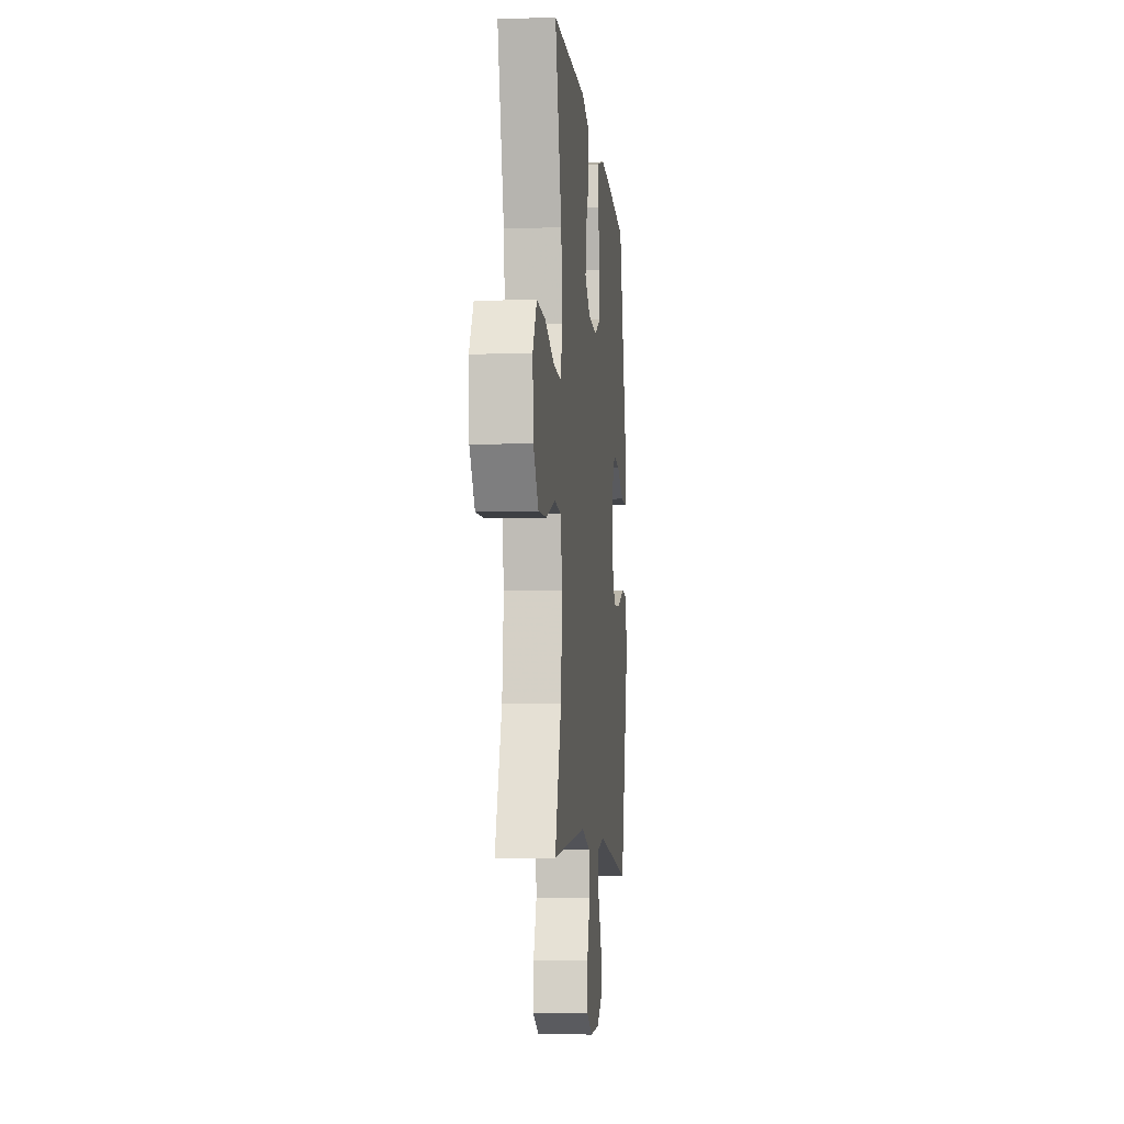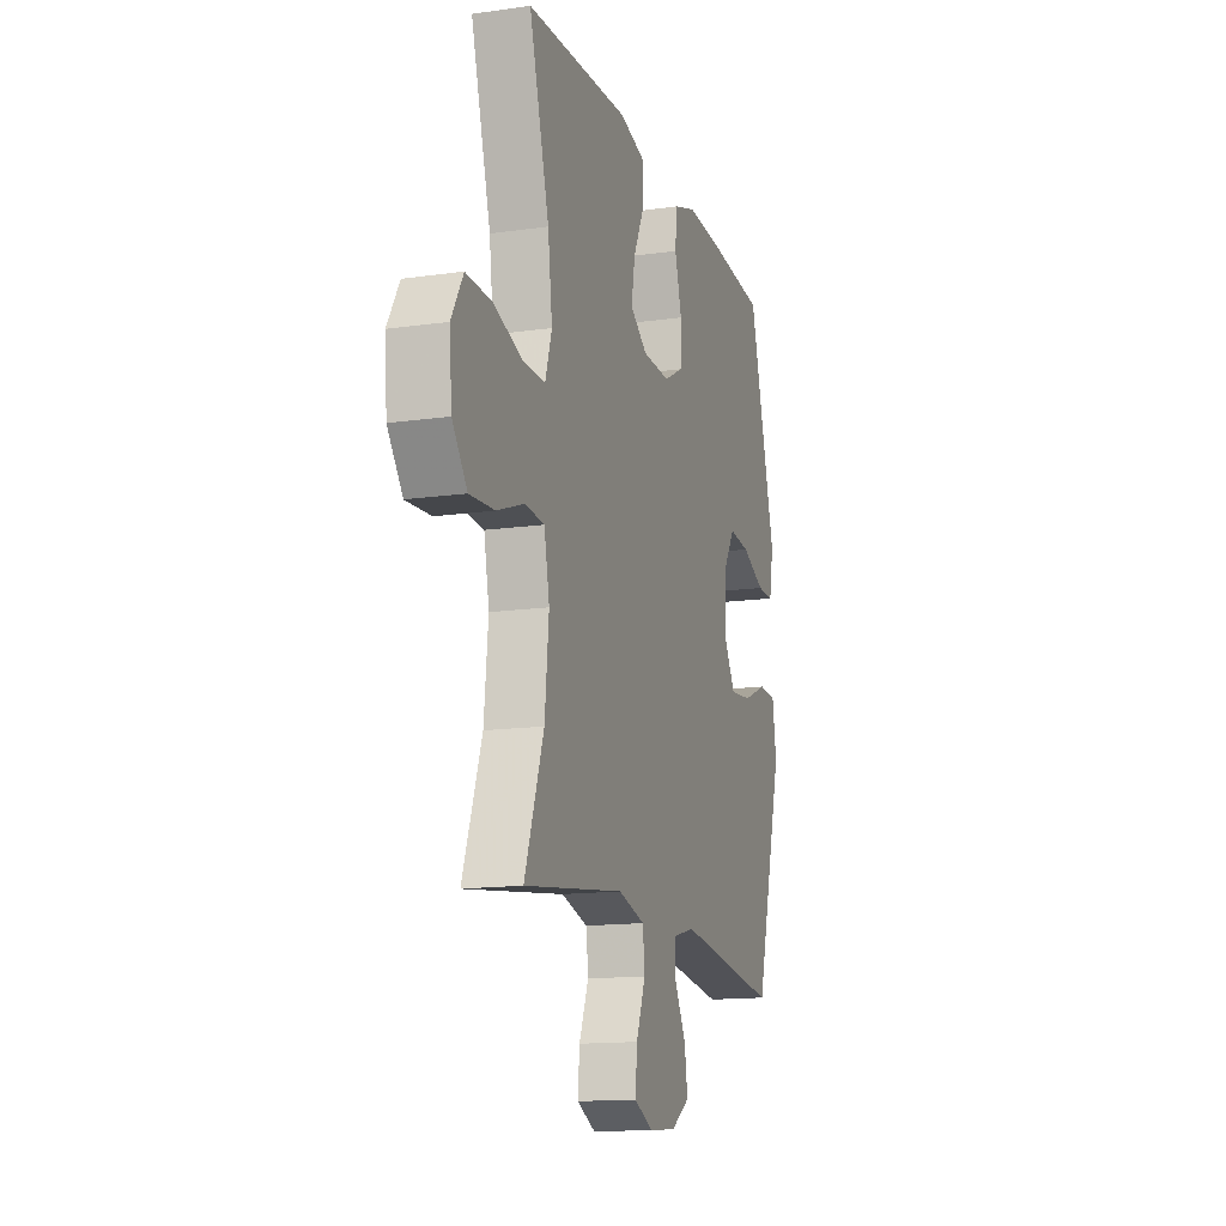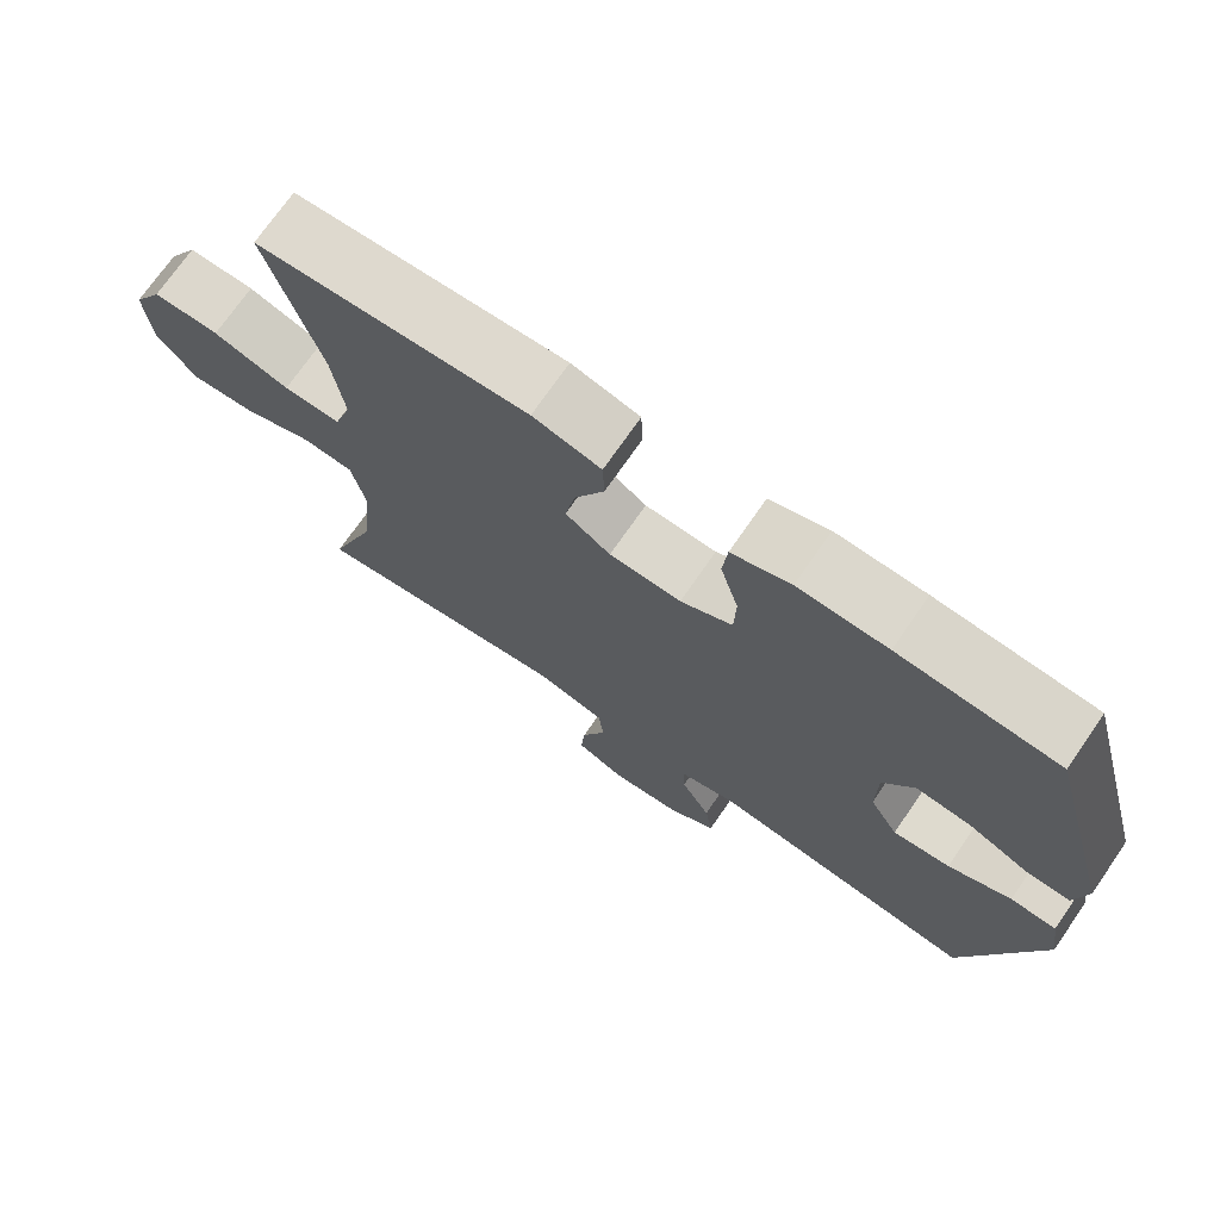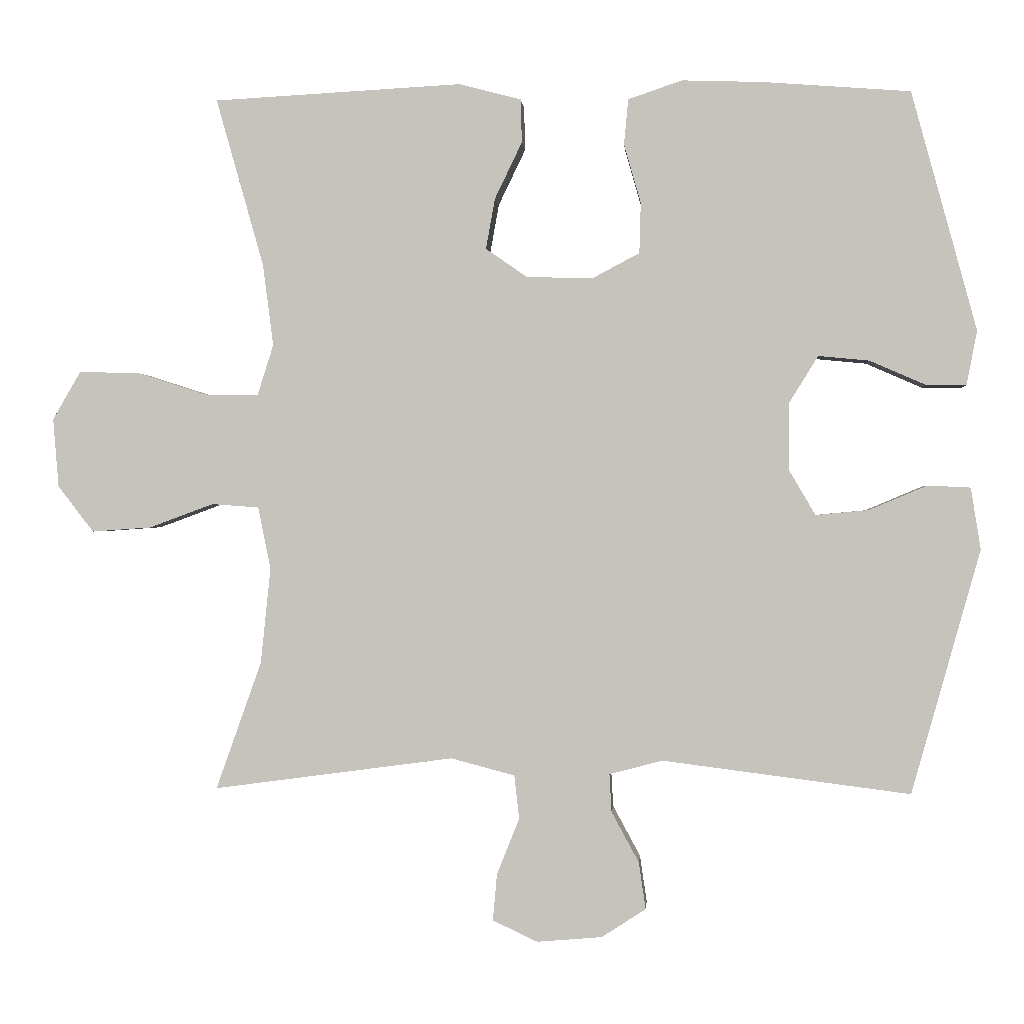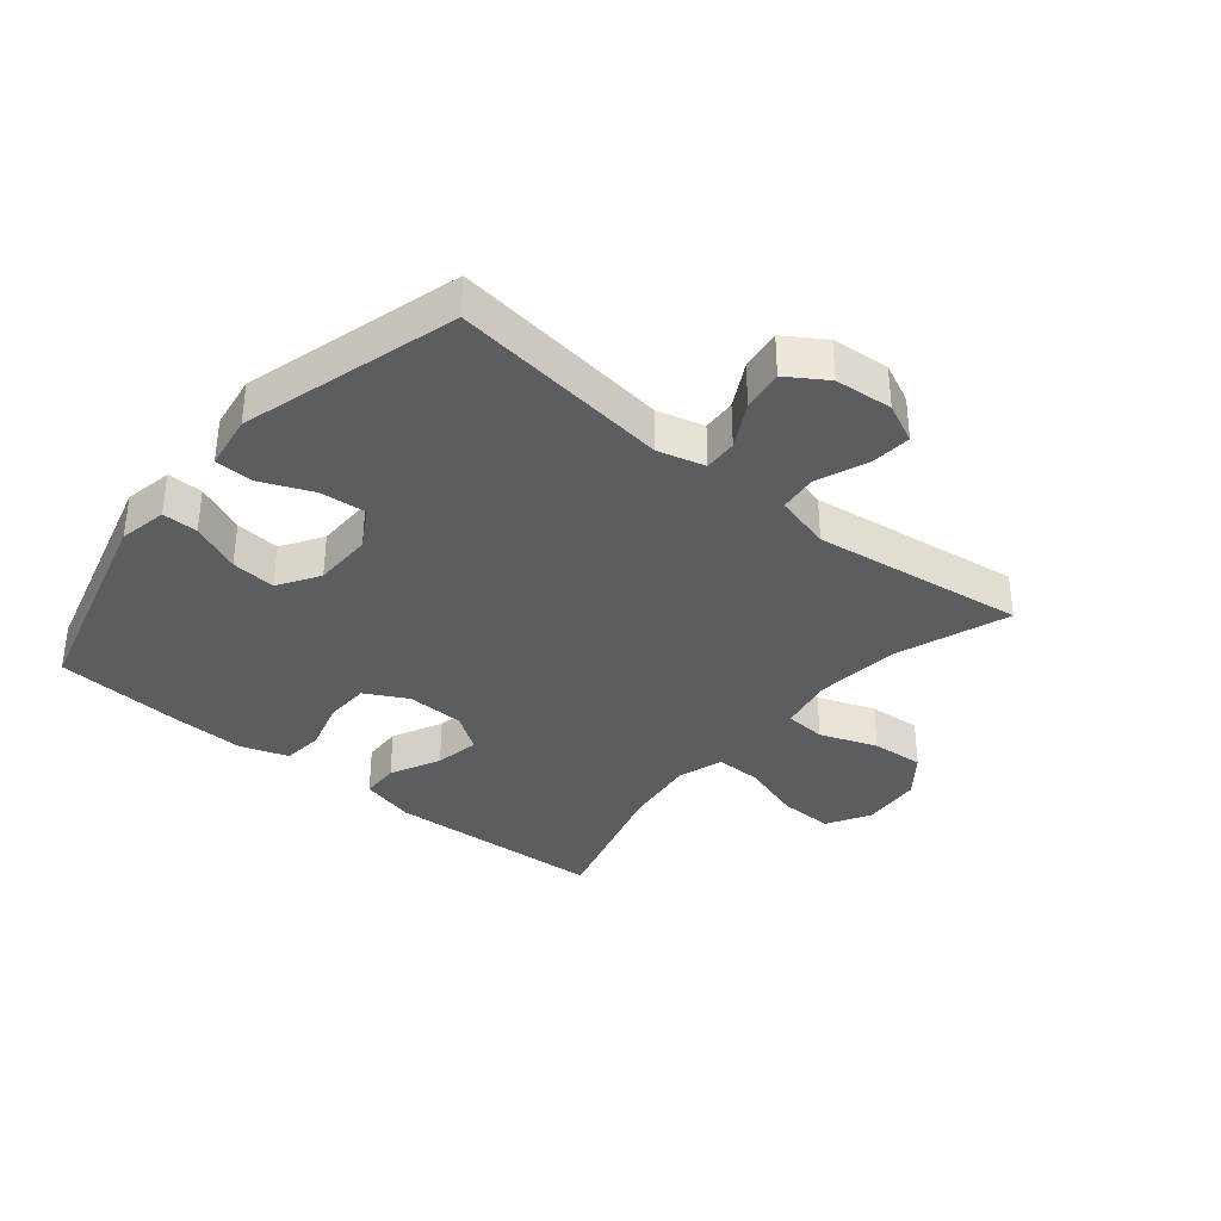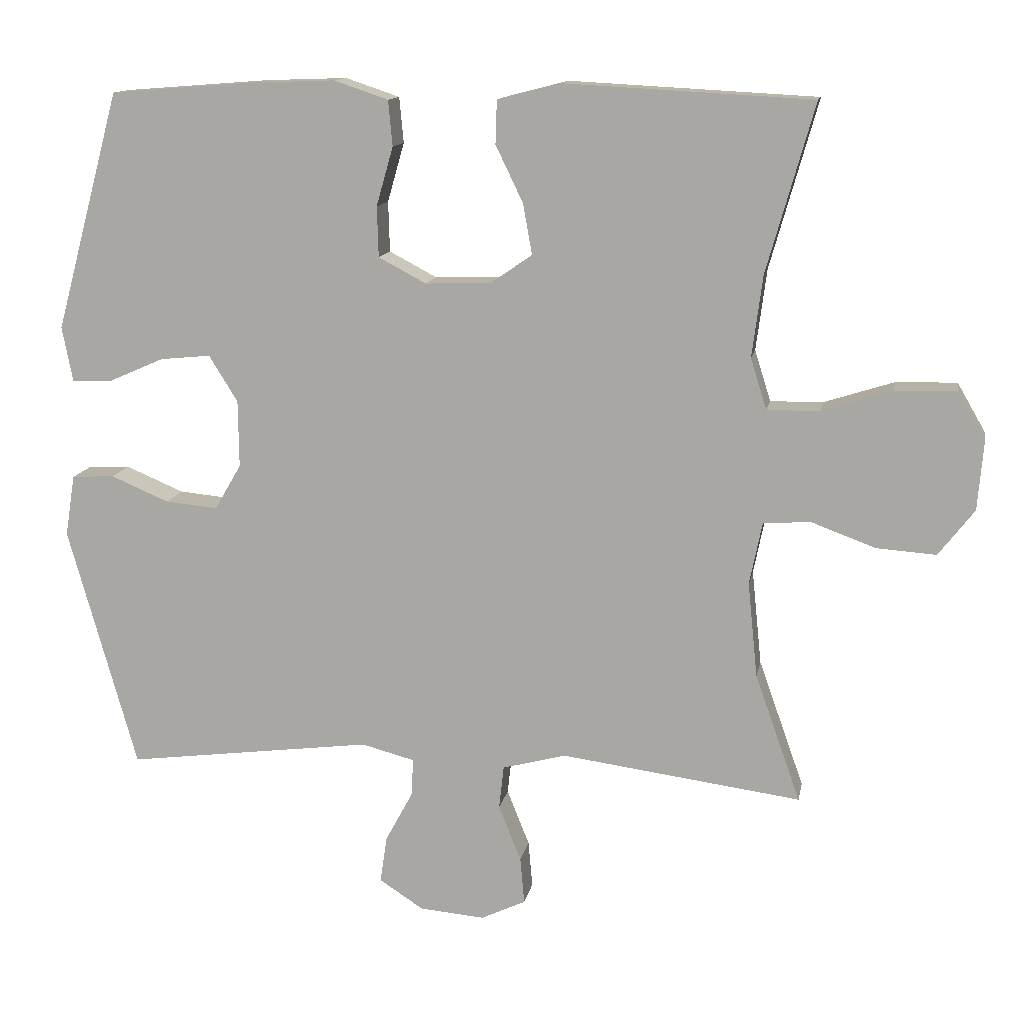
<metadata>
{"format":"obj","ext":"obj","renderer":"f3d","projection":"perspective","resolution":1024,"background":"white","views":[{"elev":-7.9,"azim":-84.3,"up":"+Z"},{"elev":-14.5,"azim":-72.8,"up":"+Z"},{"elev":72.5,"azim":34.6,"up":"+Z"},{"elev":-0.1,"azim":4.4,"up":"+Z"},{"elev":-35.5,"azim":140.4,"up":"+Y"},{"elev":12.9,"azim":-169.6,"up":"+Z"}]}
</metadata>
<code>
v 0.5 0.07 -0.5
v 0.147 0.07 -0.455
v 0.071 0.07 -0.475
v 0.074 0.07 -0.529
v 0.113 0.07 -0.601
v 0.123 0.07 -0.668
v 0.06 0.07 -0.709
v -0.033 0.07 -0.717
v -0.097 0.07 -0.687
v -0.091 0.07 -0.62
v -0.059 0.07 -0.54
v -0.066 0.07 -0.478
v -0.157 0.07 -0.454
v -0.5 0.07 -0.5
v -0.435 0.07 -0.317
v -0.421 0.07 -0.181
v -0.439 0.07 -0.092
v -0.506 0.07 -0.087
v -0.598 0.07 -0.121
v -0.683 0.07 -0.127
v -0.734 0.07 -0.061
v -0.742 0.07 0.037
v -0.702 0.07 0.106
v -0.615 0.07 0.104
v -0.515 0.07 0.072
v -0.44 0.07 0.071
v -0.417 0.07 0.144
v -0.432 0.07 0.26
v -0.5 0.07 0.5
v -0.146 0.07 0.519
v -0.057 0.07 0.496
v -0.055 0.07 0.434
v -0.094 0.07 0.353
v -0.107 0.07 0.281
v -0.048 0.07 0.24
v 0.046 0.07 0.237
v 0.114 0.07 0.273
v 0.116 0.07 0.345
v 0.092 0.07 0.429
v 0.098 0.07 0.494
v 0.175 0.07 0.52
v 0.292 0.07 0.516
v 0.5 0.07 0.5
v 0.593 0.07 0.159
v 0.578 0.07 0.081
v 0.521 0.07 0.082
v 0.441 0.07 0.117
v 0.369 0.07 0.124
v 0.328 0.07 0.058
v 0.327 0.07 -0.038
v 0.365 0.07 -0.103
v 0.44 0.07 -0.096
v 0.523 0.07 -0.061
v 0.584 0.07 -0.064
v 0.598 0.07 -0.152
v 0.5 0 -0.5
v 0.147 0 -0.455
v 0.071 0 -0.475
v 0.074 0 -0.529
v 0.113 0 -0.601
v 0.123 0 -0.668
v 0.06 0 -0.709
v -0.033 0 -0.717
v -0.097 0 -0.687
v -0.091 0 -0.62
v -0.059 0 -0.54
v -0.066 0 -0.478
v -0.157 0 -0.454
v -0.5 0 -0.5
v -0.435 0 -0.317
v -0.421 0 -0.181
v -0.439 0 -0.092
v -0.506 0 -0.087
v -0.598 0 -0.121
v -0.683 0 -0.127
v -0.734 0 -0.061
v -0.742 0 0.037
v -0.702 0 0.106
v -0.615 0 0.104
v -0.515 0 0.072
v -0.44 0 0.071
v -0.417 0 0.144
v -0.432 0 0.26
v -0.5 0 0.5
v -0.146 0 0.519
v -0.057 0 0.496
v -0.055 0 0.434
v -0.094 0 0.353
v -0.107 0 0.281
v -0.048 0 0.24
v 0.046 0 0.237
v 0.114 0 0.273
v 0.116 0 0.345
v 0.092 0 0.429
v 0.098 0 0.494
v 0.175 0 0.52
v 0.292 0 0.516
v 0.5 0 0.5
v 0.593 0 0.159
v 0.578 0 0.081
v 0.521 0 0.082
v 0.441 0 0.117
v 0.369 0 0.124
v 0.328 0 0.058
v 0.327 0 -0.038
v 0.365 0 -0.103
v 0.44 0 -0.096
v 0.523 0 -0.061
v 0.584 0 -0.064
v 0.598 0 -0.152
f 55 1 2
f 54 55 2
f 53 54 2
f 52 53 2
f 51 52 2 3
f 50 51 3
f 49 50 3
f 45 46 47
f 44 45 47
f 43 44 47
f 42 43 47
f 41 42 47
f 40 41 47
f 39 40 47
f 38 39 47
f 37 38 47 48
f 36 37 48 49
f 31 32 33
f 30 31 33
f 29 30 33
f 28 29 33
f 27 28 33 34
f 26 27 34 35
f 23 24 25
f 22 23 25
f 21 22 25
f 20 21 25
f 19 20 25
f 18 19 25
f 17 18 25 26
f 36 49 3
f 35 36 3
f 26 35 3
f 17 26 3
f 16 17 3
f 9 10 11
f 8 9 11
f 7 8 11
f 6 7 11
f 5 6 11
f 4 5 11
f 4 11 12
f 3 4 12
f 16 3 12
f 15 16 12
f 13 14 15
f 12 13 15
f 57 56 110
f 57 110 109
f 57 109 108
f 57 108 107
f 58 57 107 106
f 58 106 105
f 58 105 104
f 102 101 100
f 102 100 99
f 102 99 98
f 102 98 97
f 102 97 96
f 102 96 95
f 102 95 94
f 102 94 93
f 103 102 93 92
f 104 103 92 91
f 88 87 86
f 88 86 85
f 88 85 84
f 88 84 83
f 89 88 83 82
f 90 89 82 81
f 80 79 78
f 80 78 77
f 80 77 76
f 80 76 75
f 80 75 74
f 80 74 73
f 81 80 73 72
f 58 104 91
f 58 91 90
f 58 90 81
f 58 81 72
f 58 72 71
f 66 65 64
f 66 64 63
f 66 63 62
f 66 62 61
f 66 61 60
f 66 60 59
f 67 66 59
f 67 59 58
f 67 58 71
f 67 71 70
f 70 69 68
f 70 68 67
f 1 56 57 2
f 2 57 58 3
f 3 58 59 4
f 4 59 60 5
f 5 60 61 6
f 6 61 62 7
f 7 62 63 8
f 8 63 64 9
f 9 64 65 10
f 10 65 66 11
f 11 66 67 12
f 12 67 68 13
f 13 68 69 14
f 14 69 70 15
f 15 70 71 16
f 16 71 72 17
f 17 72 73 18
f 18 73 74 19
f 19 74 75 20
f 20 75 76 21
f 21 76 77 22
f 22 77 78 23
f 23 78 79 24
f 24 79 80 25
f 25 80 81 26
f 26 81 82 27
f 27 82 83 28
f 28 83 84 29
f 29 84 85 30
f 30 85 86 31
f 31 86 87 32
f 32 87 88 33
f 33 88 89 34
f 34 89 90 35
f 35 90 91 36
f 36 91 92 37
f 37 92 93 38
f 38 93 94 39
f 39 94 95 40
f 40 95 96 41
f 41 96 97 42
f 42 97 98 43
f 43 98 99 44
f 44 99 100 45
f 45 100 101 46
f 46 101 102 47
f 47 102 103 48
f 48 103 104 49
f 49 104 105 50
f 50 105 106 51
f 51 106 107 52
f 52 107 108 53
f 53 108 109 54
f 54 109 110 55
f 55 110 56 1

</code>
